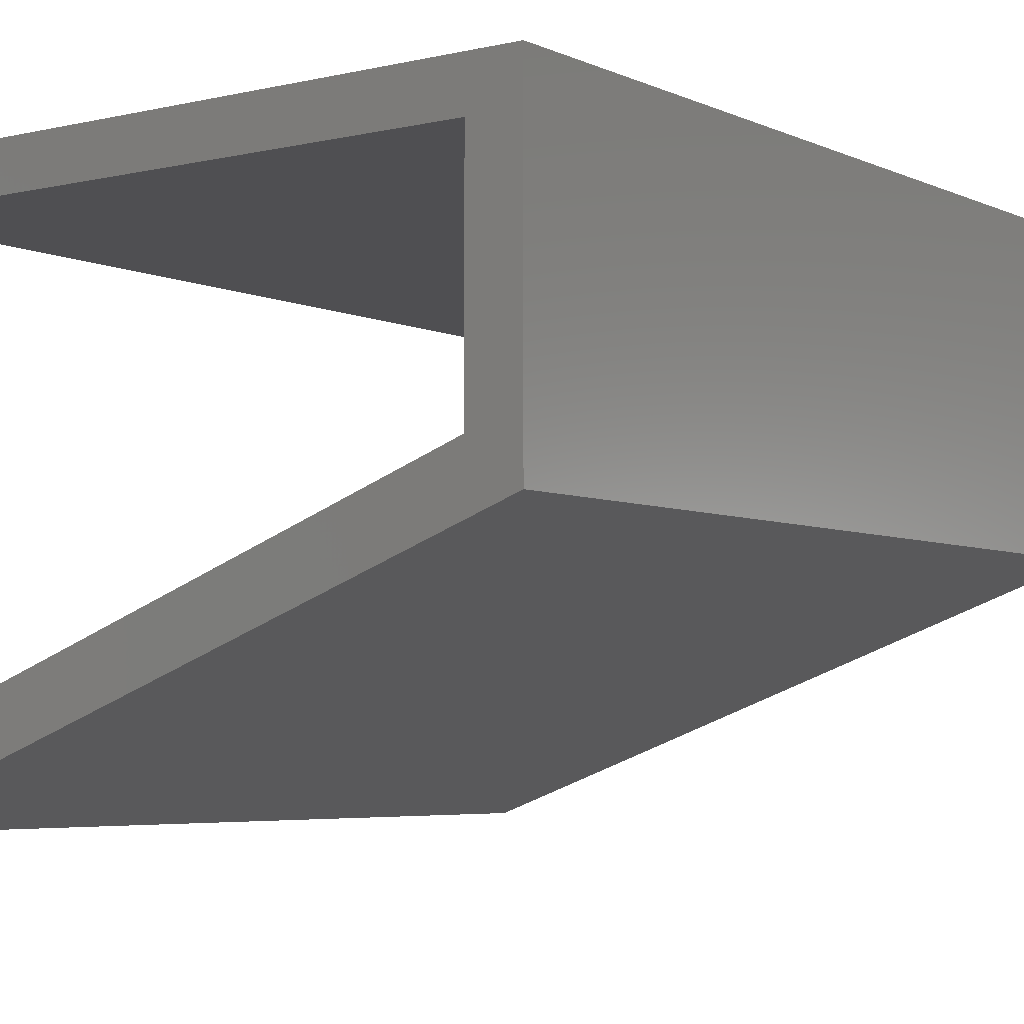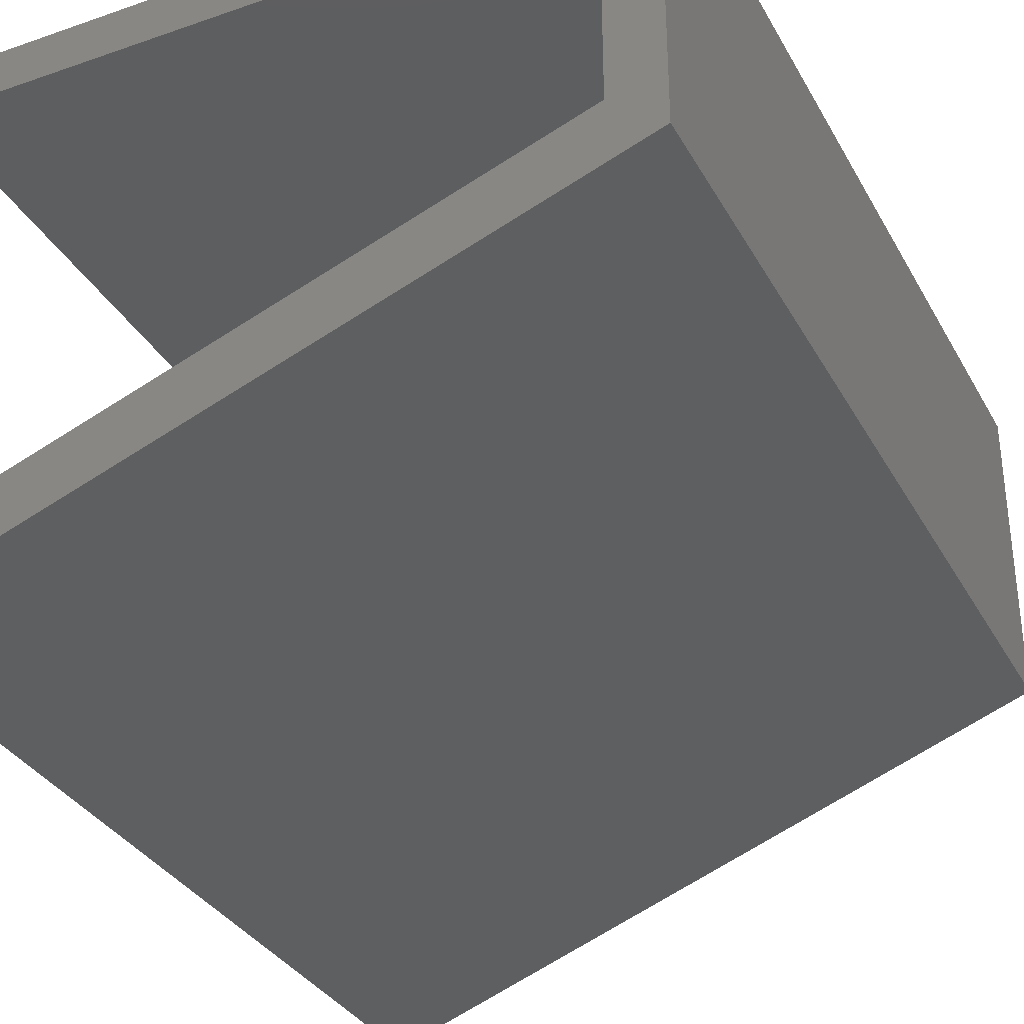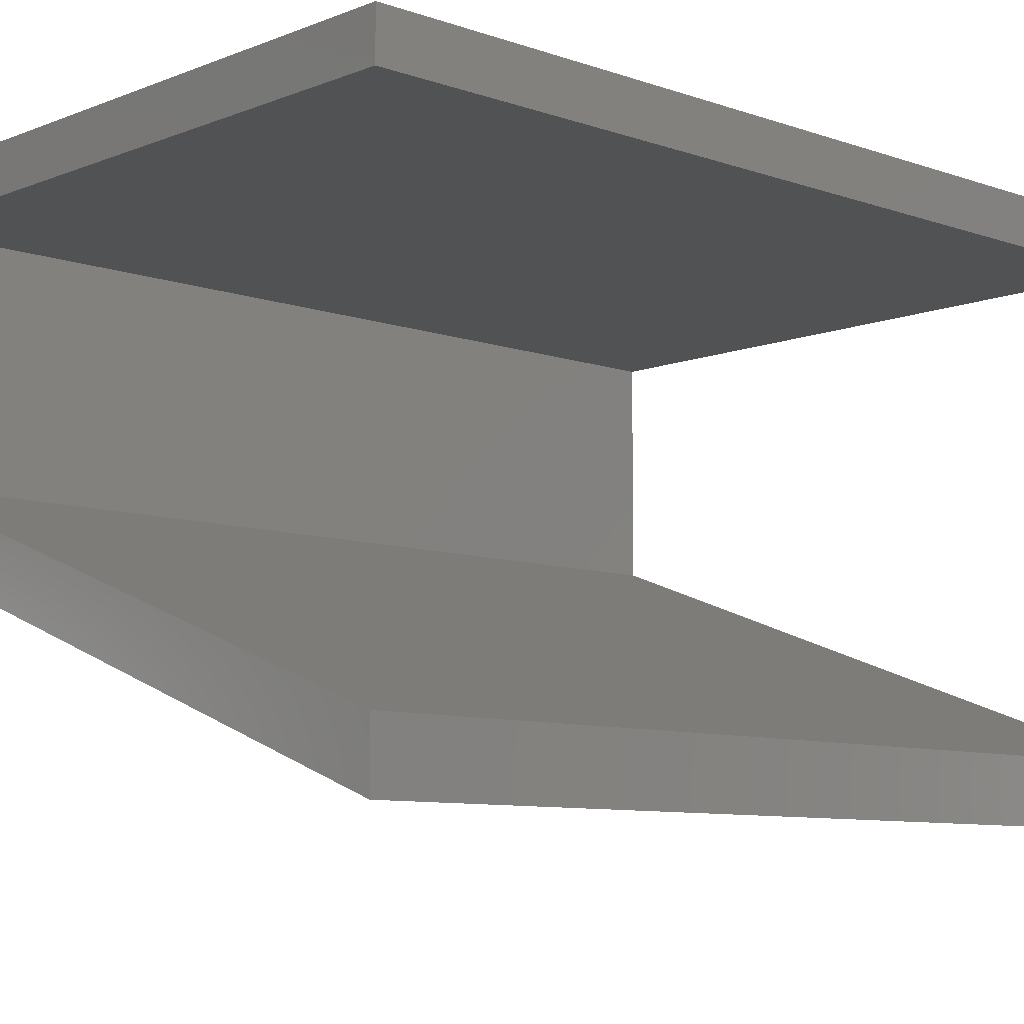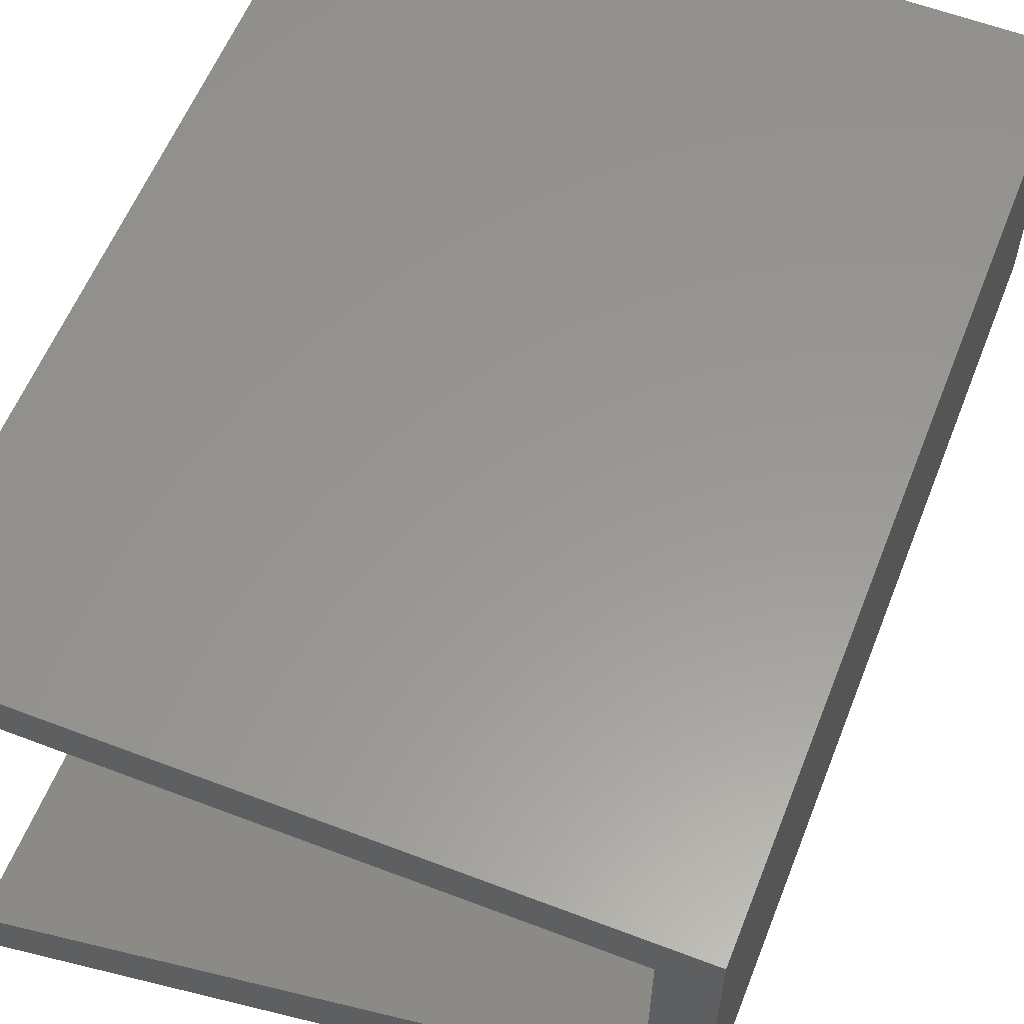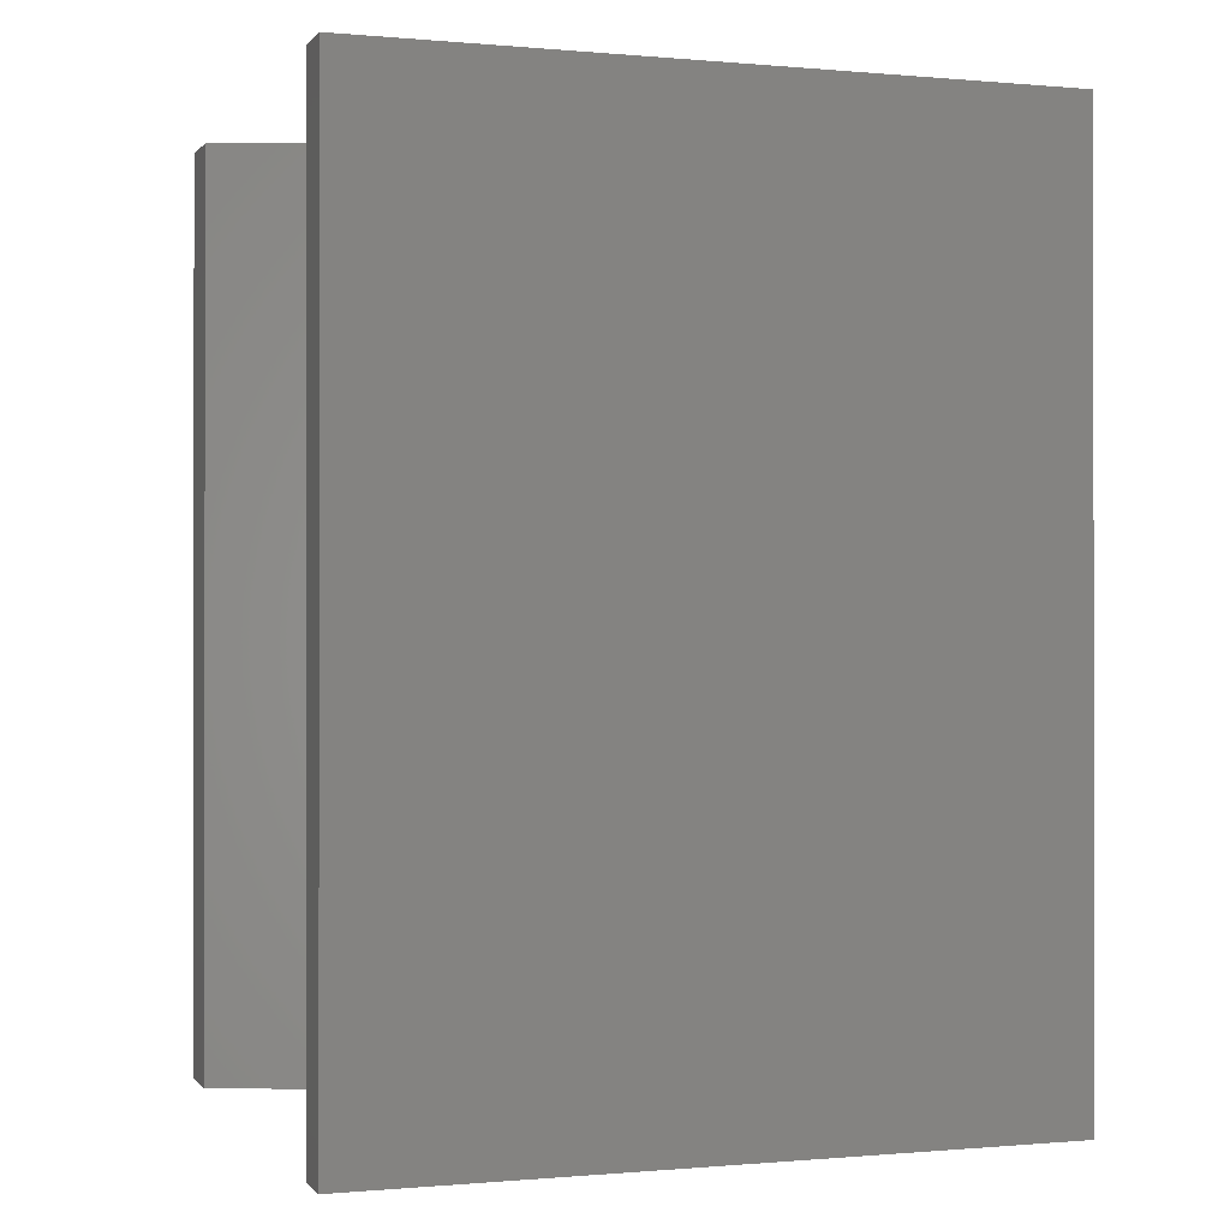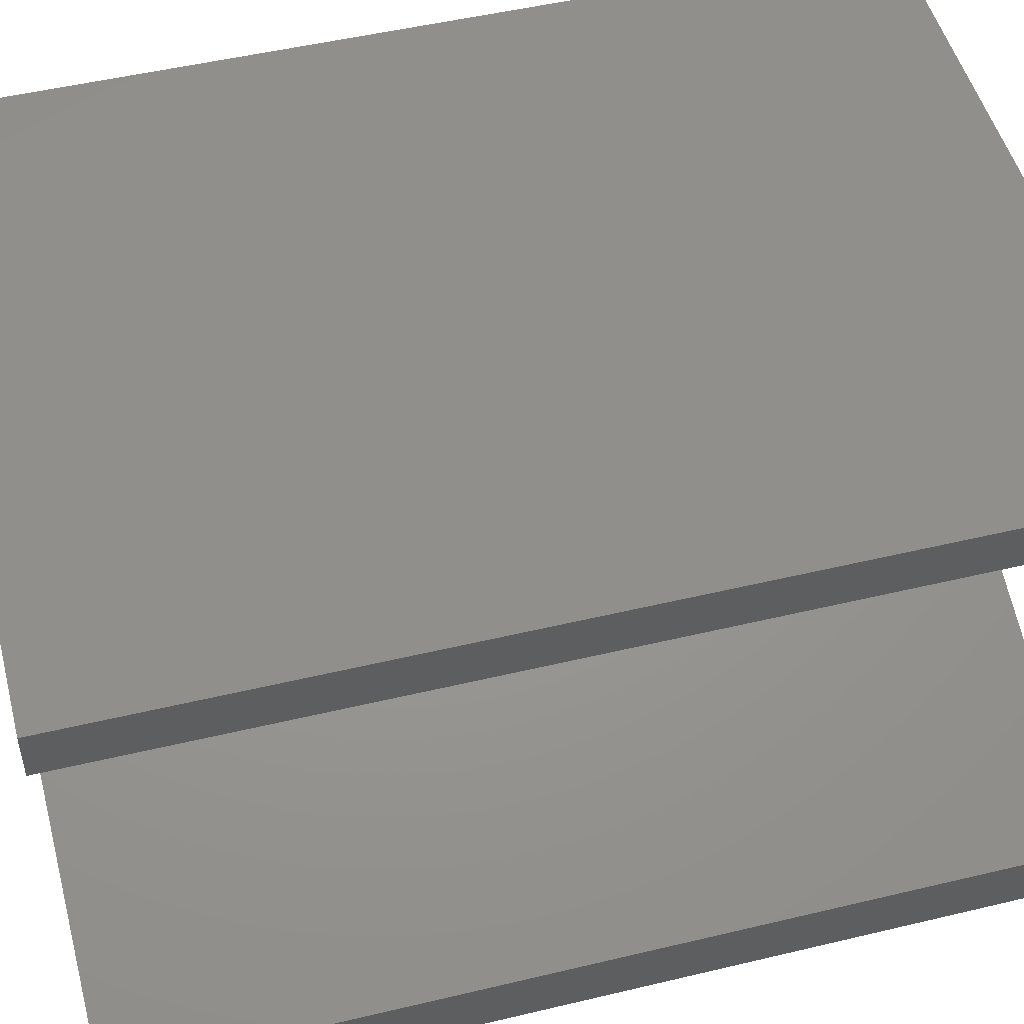
<metadata>
{"format":"stl","ext":"stl","renderer":"f3d","projection":"perspective","resolution":1024,"background":"white","views":[{"elev":-4.9,"azim":36.1,"up":"+Z"},{"elev":-33.6,"azim":25.3,"up":"+Z"},{"elev":-8.6,"azim":-133.3,"up":"+Z"},{"elev":58.8,"azim":21.5,"up":"+Z"},{"elev":-0.3,"azim":-18.9,"up":"+Y"},{"elev":50.2,"azim":-104.7,"up":"+Z"}]}
</metadata>
<code>
# stl→obj: 16 verts, 28 faces
v 0.3074 -9.989e-10 -0.02288
v 0.33 -1.077e-09 -0.002
v 0.02968 -5.379e-10 -0.002
v 0.33 0.4 -0.002
v 0.02968 -5.004e-10 -0.02288
v 0.02968 0.4 -0.002
v 0.33 -8.28e-10 -0.1407
v 0.33 0.4 -0.1407
v 0.02968 -1.401e-10 -0.2236
v 0.02968 -9.2e-11 -0.2504
v 0.02968 0.4 -0.2504
v 0.3074 -8.207e-10 -0.1222
v 0.02968 0.4 -0.2236
v 0.3074 0.4 -0.1222
v 0.3074 0.4 -0.02288
v 0.02968 0.4 -0.02288
f 1 2 3
f 4 3 2
f 5 1 3
f 6 5 3
f 4 6 3
f 1 7 2
f 8 2 7
f 4 2 8
f 9 10 7
f 11 7 10
f 12 9 7
f 1 12 7
f 8 7 11
f 13 10 9
f 11 10 13
f 14 9 12
f 13 9 14
f 15 12 1
f 14 12 15
f 16 1 5
f 15 1 16
f 16 5 6
f 4 16 6
f 4 15 16
f 4 14 15
f 11 13 14
f 8 11 14
f 4 8 14

</code>
